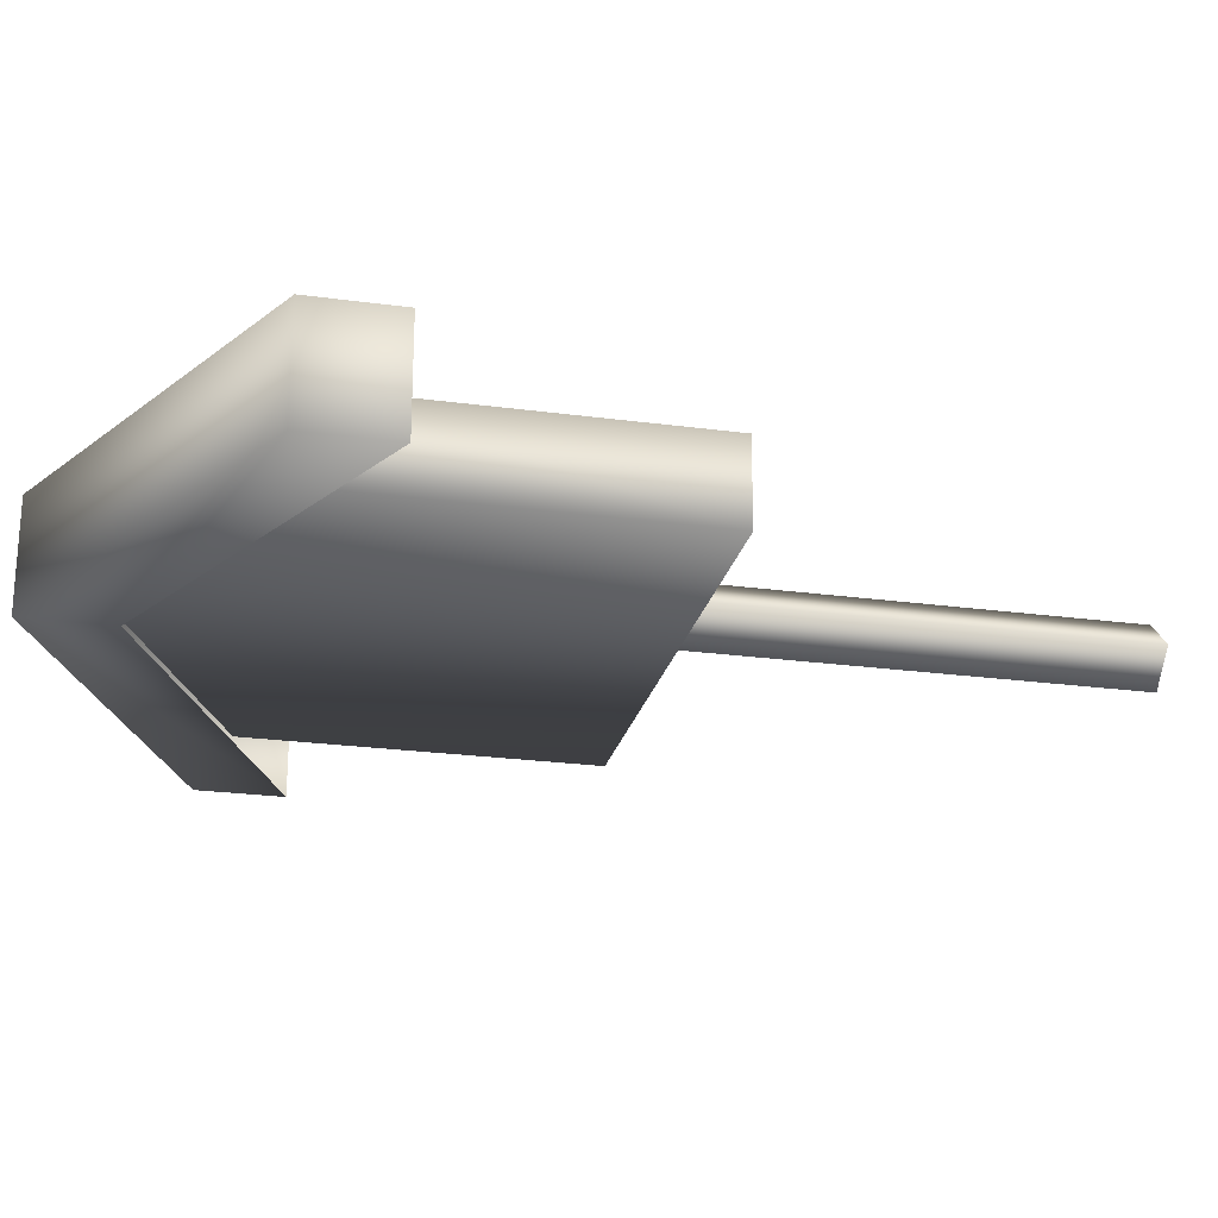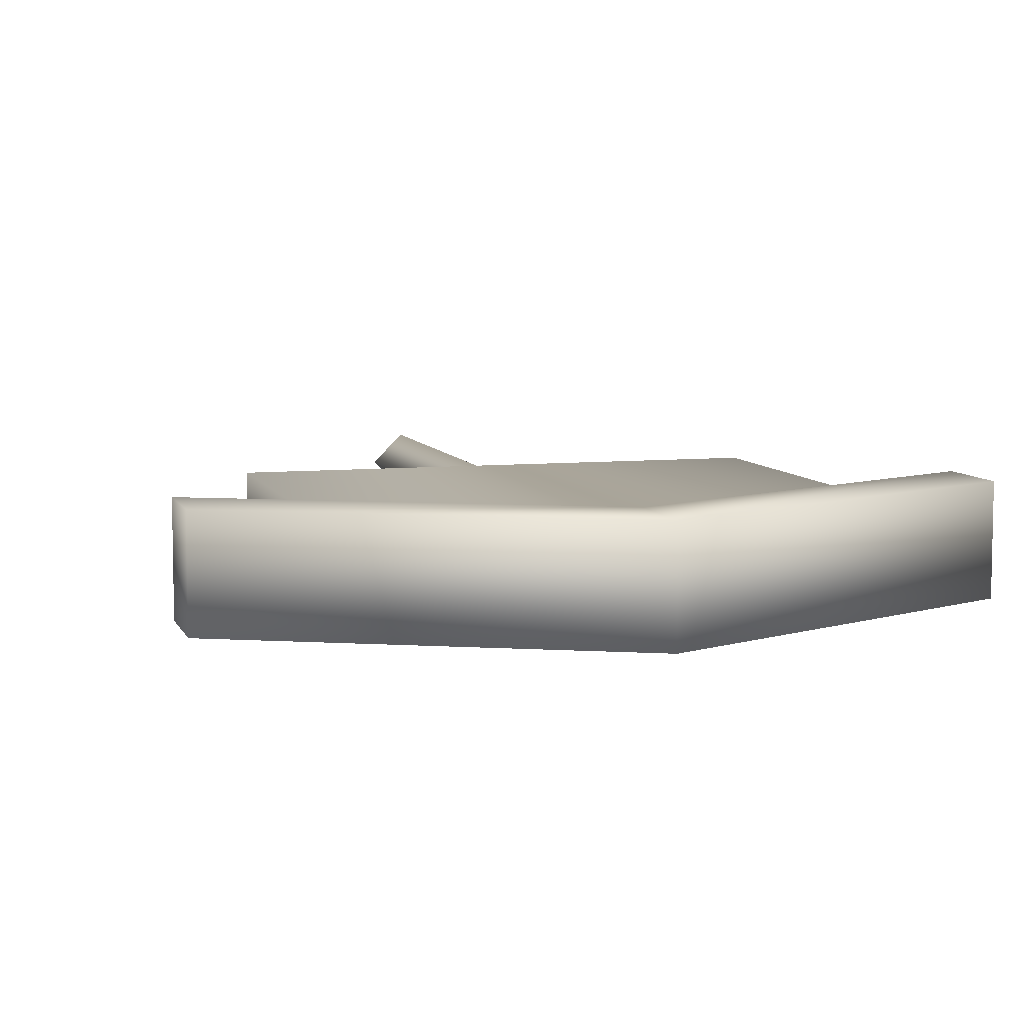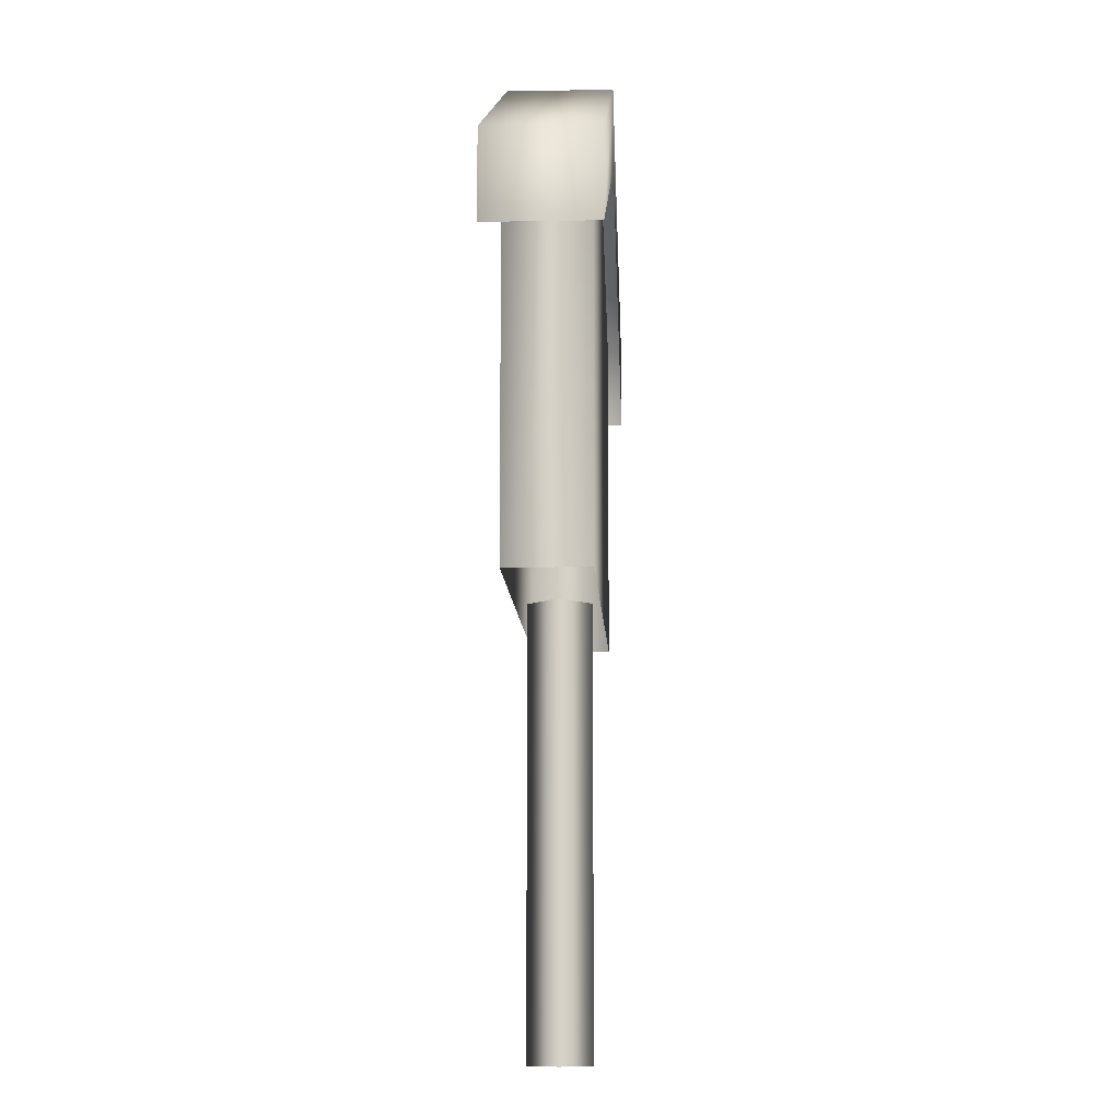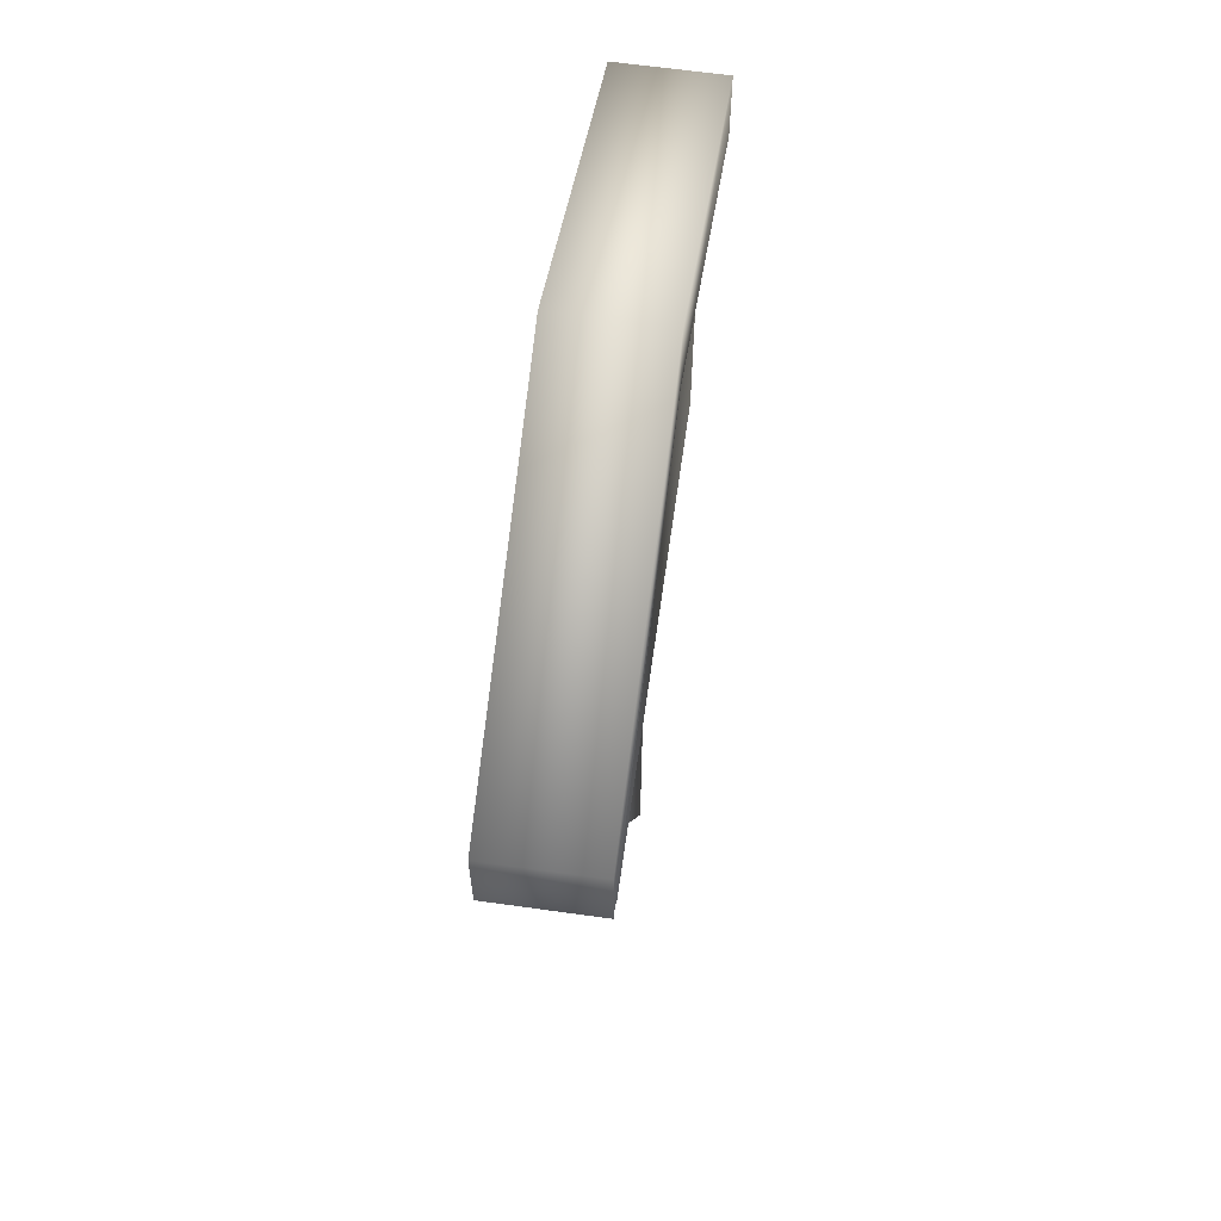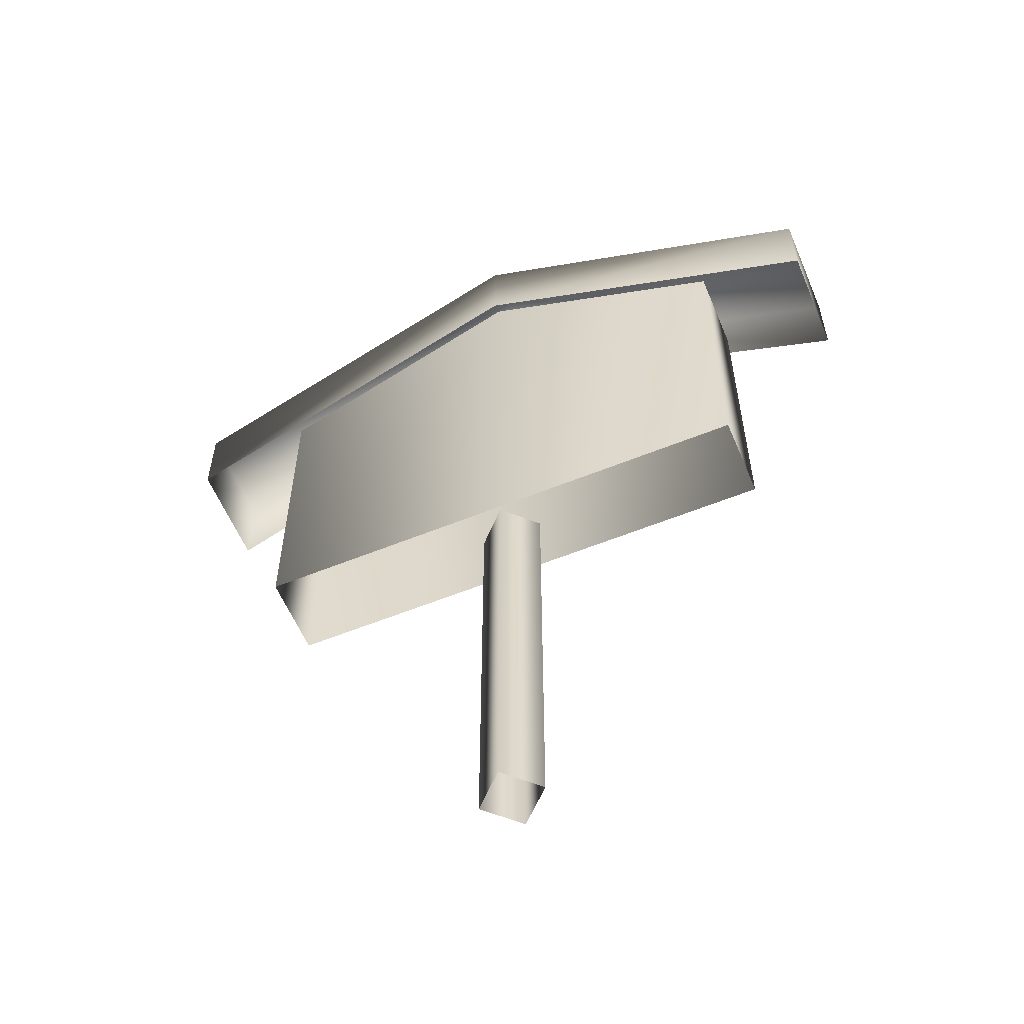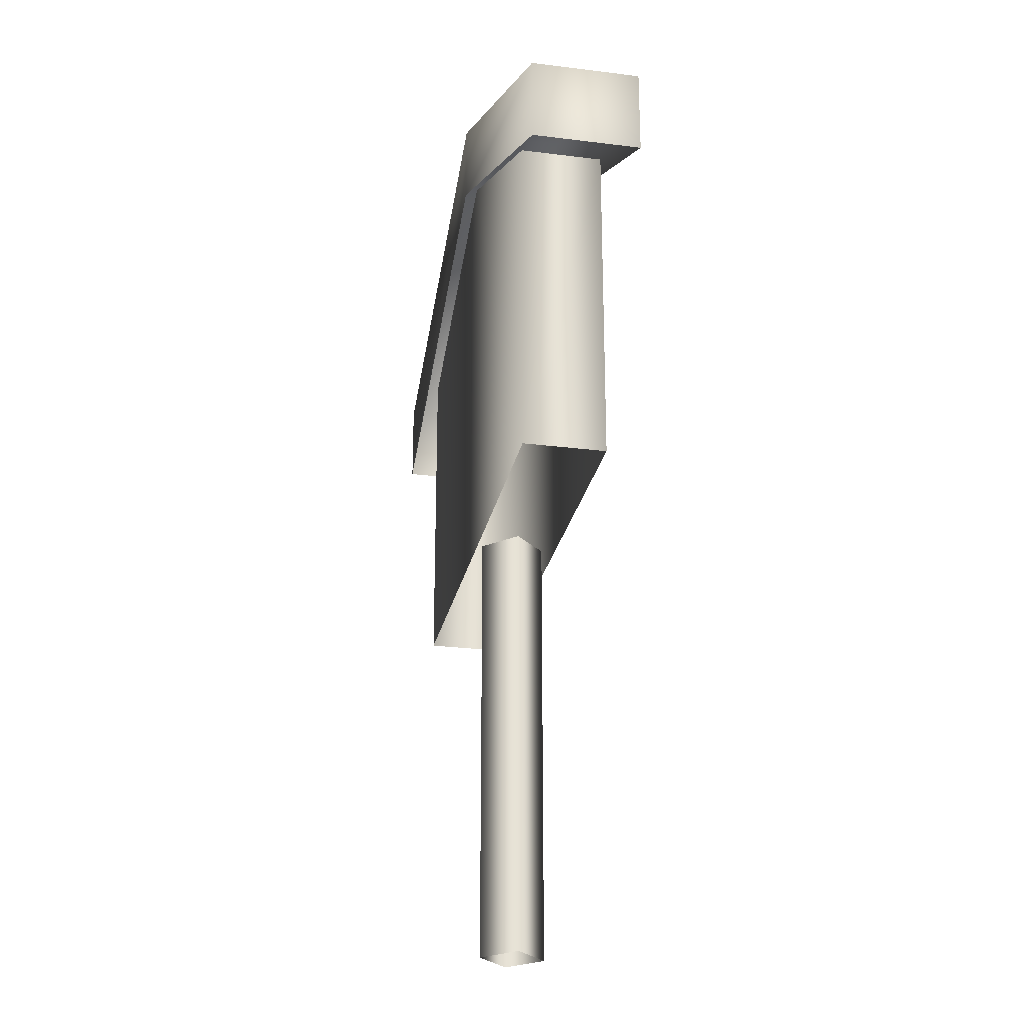
<metadata>
{"format":"obj","ext":"obj","renderer":"f3d","projection":"perspective","resolution":1024,"background":"white","views":[{"elev":-23.9,"azim":-102.7,"up":"+Z"},{"elev":7.4,"azim":164.2,"up":"+Z"},{"elev":-10.5,"azim":92.6,"up":"+Y"},{"elev":63.9,"azim":98.0,"up":"+Y"},{"elev":-58.6,"azim":-157.3,"up":"+Y"},{"elev":-26.1,"azim":78.6,"up":"+Y"}]}
</metadata>
<code>
g febg_hotspring_001_sign_01
v -1.311e-06 -0.003535 0.06132
v 0.06132 0.8452 -1.132e-06
v 0.06132 -0.003535 -1.132e-06
v -1.311e-06 0.8452 0.06132
v -0.06132 -0.003535 -1.132e-06
v -0.06132 0.8452 -1.132e-06
v -1.311e-06 -0.003535 -0.06132
v -1.311e-06 0.8452 -0.06132
v 0.06132 -0.003535 -1.132e-06
v 0.06132 0.8452 -1.132e-06
v -0.4914 0.8257 0.07924
v -0.4914 1.477 0.07924
v -1.311e-06 1.711 0.07924
v 0.4914 0.8257 0.07924
v 0.4914 1.477 0.07924
v 0.4914 0.8257 0.07924
v 0.4914 1.477 0.07924
v 0.4914 1.477 -0.07924
v 0.4914 0.8257 -0.07924
v 0.4914 0.8257 -0.07924
v 0.4914 1.477 -0.07924
v -1.311e-06 1.711 -0.07924
v -0.4914 0.8257 -0.07924
v -0.4914 1.477 -0.07924
v -0.4914 0.8257 -0.07924
v -0.4914 1.477 -0.07924
v -0.4914 1.477 0.07924
v -0.4914 0.8257 0.07924
v -1.311e-06 1.861 0.1035
v -0.7048 1.359 0.1035
v -0.7048 1.524 0.1035
v -1.311e-06 1.696 0.1035
v 0.7048 1.524 0.1035
v 0.7048 1.359 0.1035
v -0.7048 1.524 -0.1035
v -0.7048 1.359 -0.1035
v -1.311e-06 1.696 -0.1035
v -1.311e-06 1.861 -0.1035
v 0.7048 1.359 -0.1035
v 0.7048 1.524 -0.1035
v -1.311e-06 1.861 0.1035
v -0.7048 1.524 0.1035
v -0.7048 1.359 -0.1035
v -0.7048 1.359 0.1035
v 0.7048 1.524 0.1035
v 0.7048 1.359 0.1035
v 0.7048 1.359 -0.1035
g febg_hotspring_001_sign_01_0
f 3 2 1
f 2 4 1
f 1 4 5
f 4 6 5
f 5 6 7
f 6 8 7
f 7 8 9
f 8 10 9
f 13 12 11
f 14 13 11
f 15 13 14
f 18 17 16
f 19 18 16
f 22 21 20
f 23 22 20
f 24 22 23
f 27 26 25
f 28 27 25
f 31 30 29
f 30 32 29
f 29 32 33
f 32 34 33
f 37 36 35
f 38 37 35
f 39 37 38
f 40 39 38
f 38 35 41
f 35 42 41
f 35 43 42
f 43 44 42
f 38 41 45
f 40 38 45
f 40 45 46
f 47 40 46

</code>
